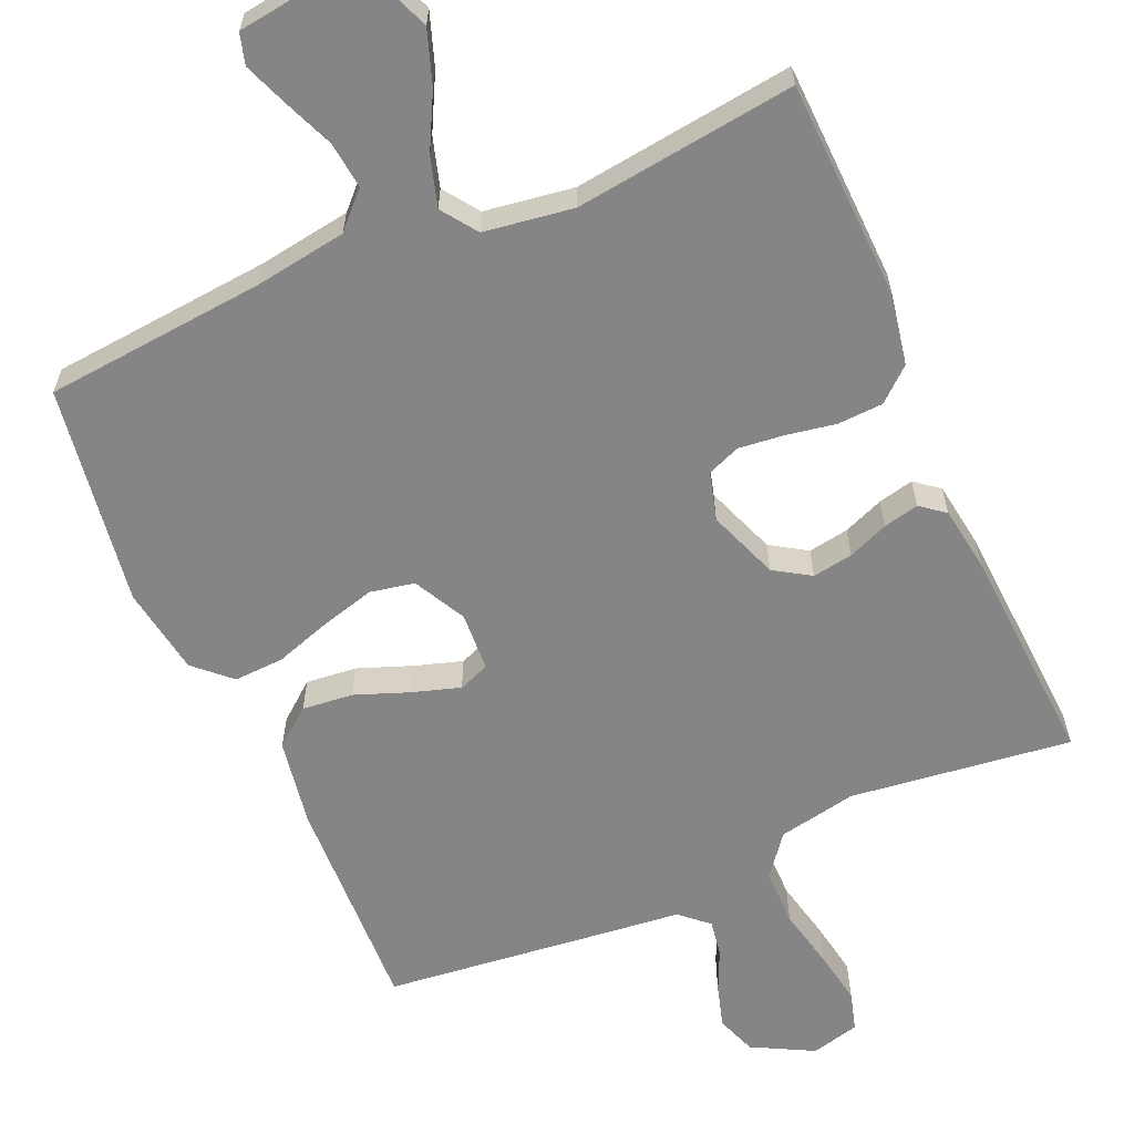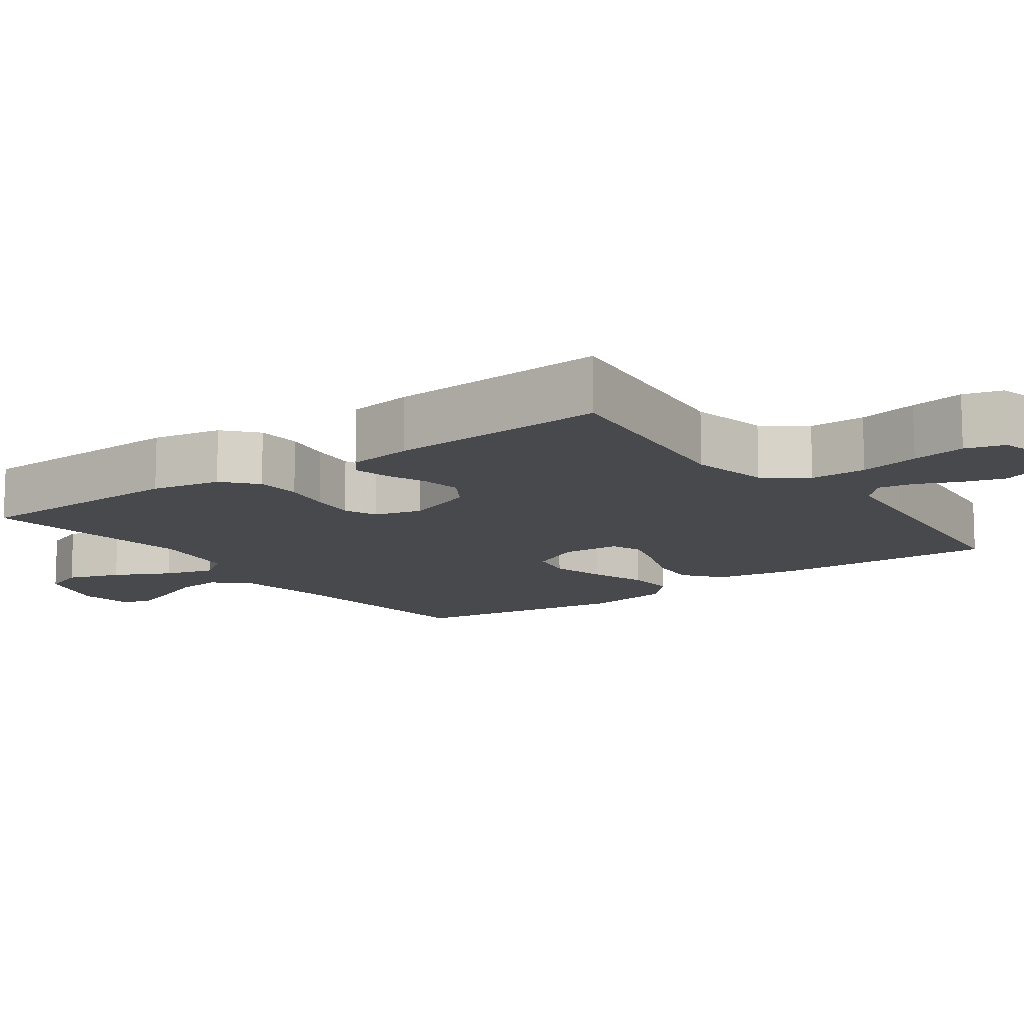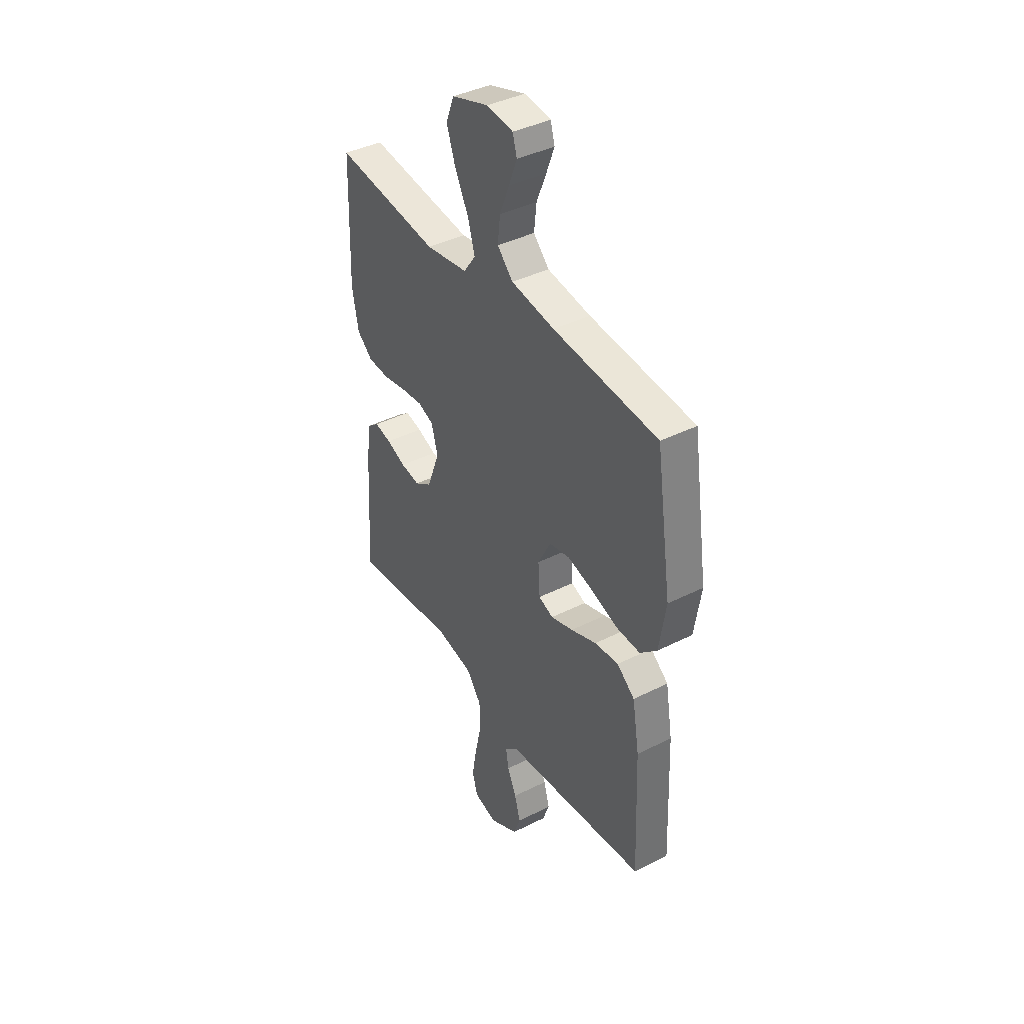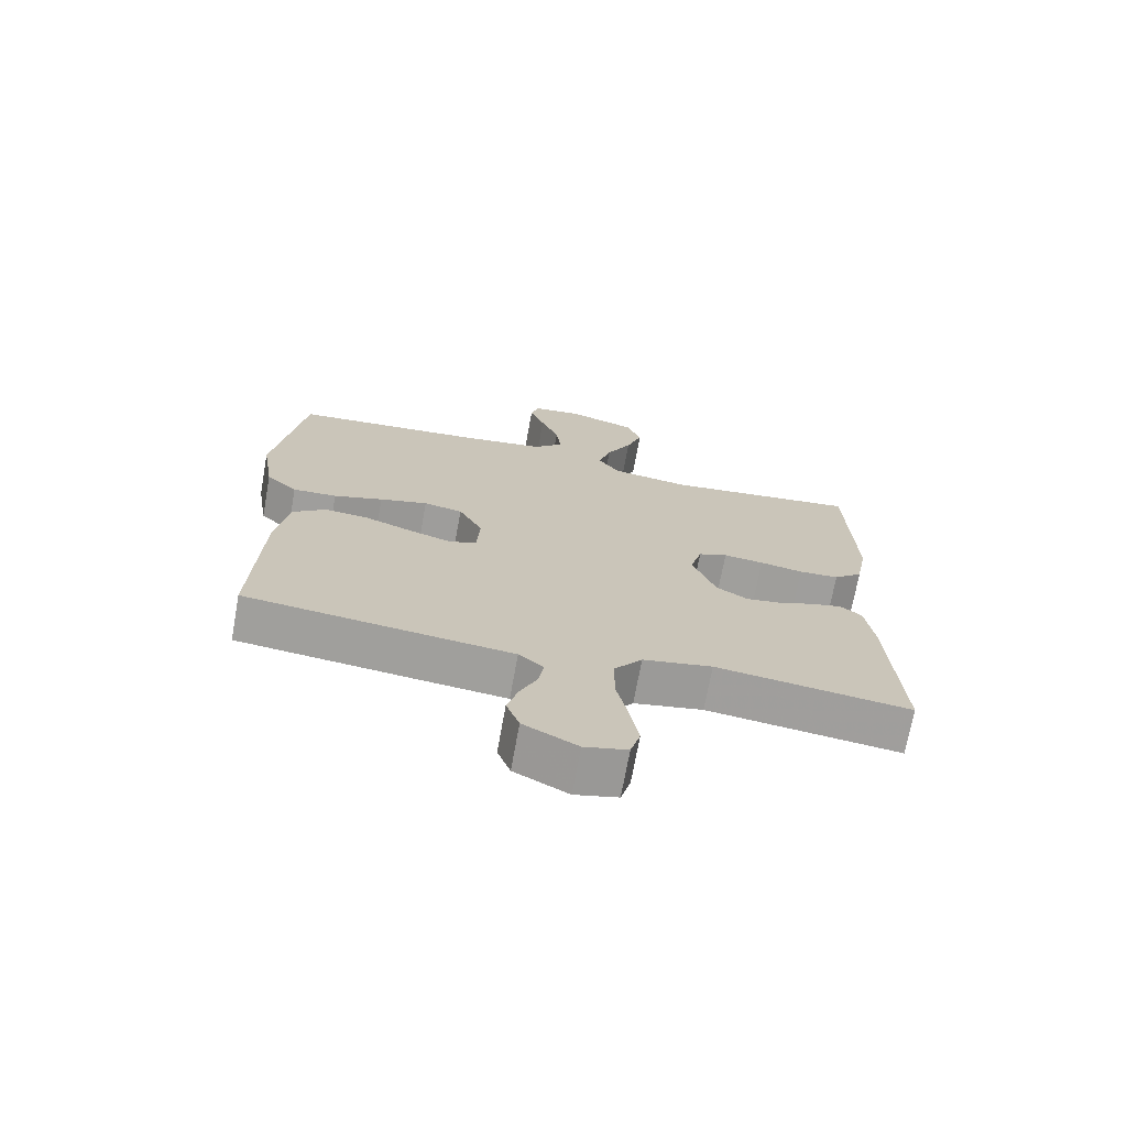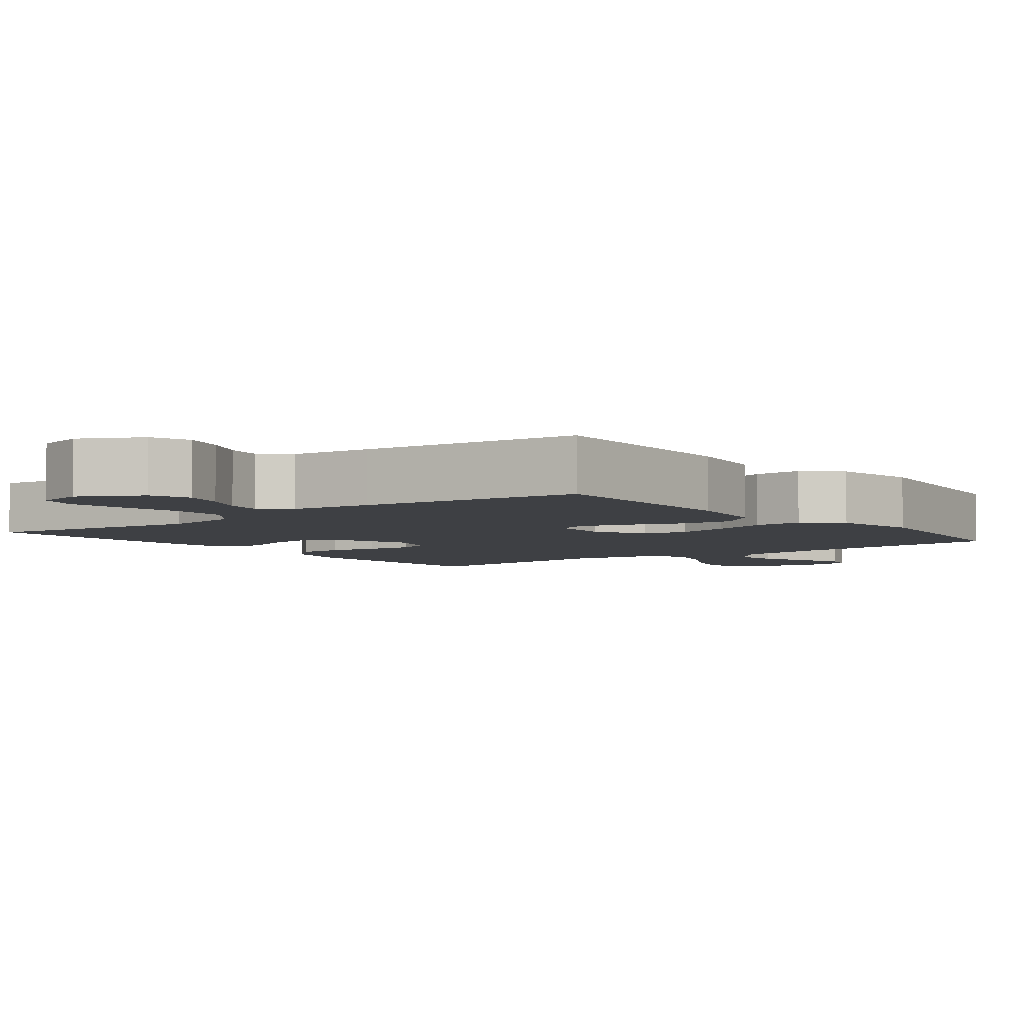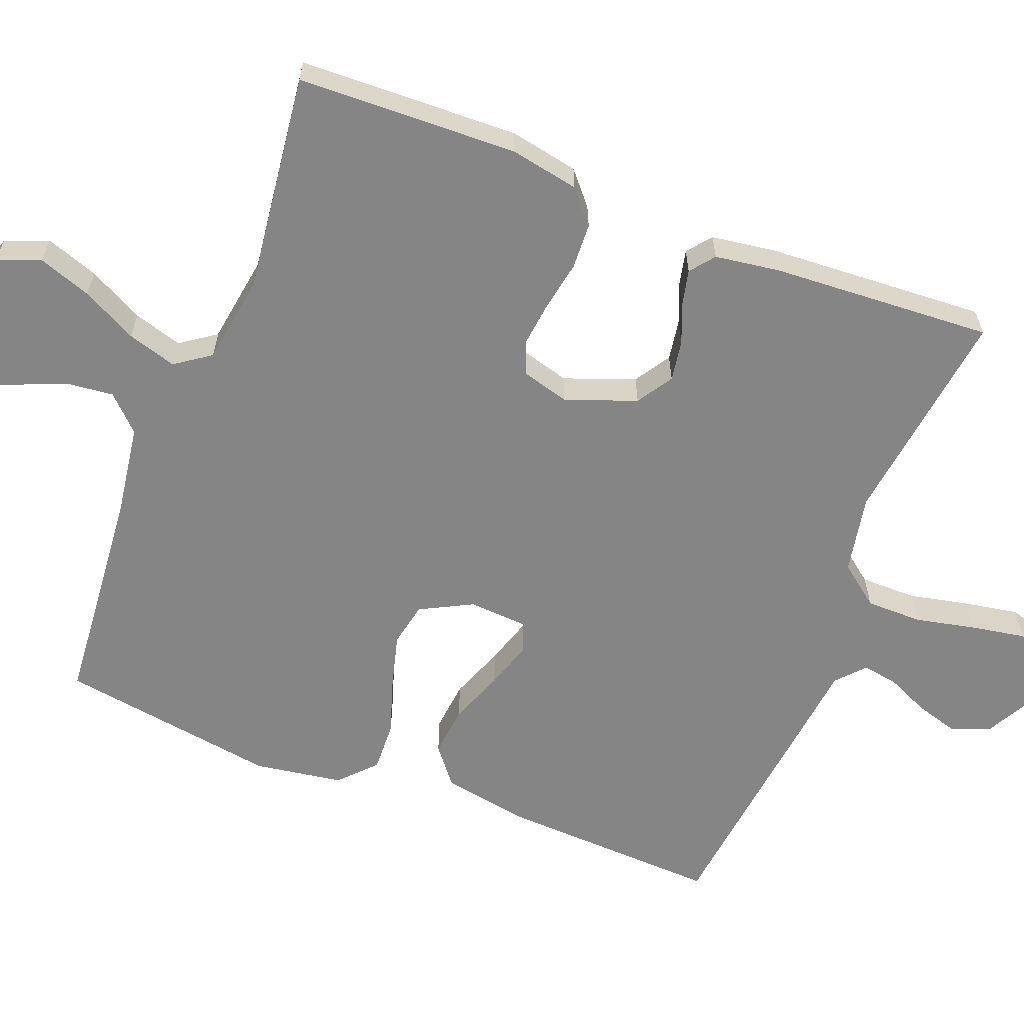
<metadata>
{"format":"obj","ext":"obj","renderer":"f3d","projection":"perspective","resolution":1024,"background":"white","views":[{"elev":-61.8,"azim":23.7,"up":"+Y"},{"elev":-12.3,"azim":126.1,"up":"+Y"},{"elev":40.2,"azim":-121.8,"up":"+Z"},{"elev":-71.2,"azim":-10.3,"up":"+Z"},{"elev":-4.7,"azim":-142.2,"up":"+Y"},{"elev":-61.7,"azim":68.6,"up":"+Y"}]}
</metadata>
<code>
v 0.5 0.07 -0.5
v 0.2 0.07 -0.462
v 0.093 0.07 -0.483
v 0.05 0.07 -0.539
v 0.05 0.07 -0.616
v 0.068 0.07 -0.698
v 0.081 0.07 -0.772
v 0.066 0.07 -0.825
v 0 0.07 -0.842
v -0.083 0.07 -0.798
v -0.103 0.07 -0.744
v -0.086 0.07 -0.686
v -0.06 0.07 -0.629
v -0.052 0.07 -0.58
v -0.09 0.07 -0.546
v -0.2 0.07 -0.534
v -0.5 0.07 -0.5
v -0.488 0.07 -0.2
v -0.468 0.07 -0.082
v -0.417 0.07 -0.041
v -0.348 0.07 -0.048
v -0.274 0.07 -0.076
v -0.21 0.07 -0.096
v -0.168 0.07 -0.08
v -0.163 0.07 0
v -0.2 0.07 0.071
v -0.26 0.07 0.083
v -0.334 0.07 0.063
v -0.41 0.07 0.038
v -0.478 0.07 0.035
v -0.526 0.07 0.08
v -0.545 0.07 0.2
v -0.5 0.07 0.5
v -0.2 0.07 0.527
v -0.075 0.07 0.546
v -0.03 0.07 0.592
v -0.037 0.07 0.655
v -0.065 0.07 0.723
v -0.088 0.07 0.783
v -0.076 0.07 0.825
v 0 0.07 0.835
v 0.106 0.07 0.801
v 0.129 0.07 0.742
v 0.104 0.07 0.67
v 0.065 0.07 0.595
v 0.045 0.07 0.528
v 0.079 0.07 0.48
v 0.2 0.07 0.462
v 0.5 0.07 0.5
v 0.51 0.07 0.2
v 0.492 0.07 0.106
v 0.447 0.07 0.067
v 0.385 0.07 0.064
v 0.318 0.07 0.076
v 0.256 0.07 0.083
v 0.211 0.07 0.065
v 0.193 0.07 0
v 0.229 0.07 -0.096
v 0.278 0.07 -0.127
v 0.333 0.07 -0.118
v 0.388 0.07 -0.096
v 0.436 0.07 -0.085
v 0.469 0.07 -0.111
v 0.482 0.07 -0.2
v 0.5 0 -0.5
v 0.2 0 -0.462
v 0.093 0 -0.483
v 0.05 0 -0.539
v 0.05 0 -0.616
v 0.068 0 -0.698
v 0.081 0 -0.772
v 0.066 0 -0.825
v 0 0 -0.842
v -0.083 0 -0.798
v -0.103 0 -0.744
v -0.086 0 -0.686
v -0.06 0 -0.629
v -0.052 0 -0.58
v -0.09 0 -0.546
v -0.2 0 -0.534
v -0.5 0 -0.5
v -0.488 0 -0.2
v -0.468 0 -0.082
v -0.417 0 -0.041
v -0.348 0 -0.048
v -0.274 0 -0.076
v -0.21 0 -0.096
v -0.168 0 -0.08
v -0.163 0 0
v -0.2 0 0.071
v -0.26 0 0.083
v -0.334 0 0.063
v -0.41 0 0.038
v -0.478 0 0.035
v -0.526 0 0.08
v -0.545 0 0.2
v -0.5 0 0.5
v -0.2 0 0.527
v -0.075 0 0.546
v -0.03 0 0.592
v -0.037 0 0.655
v -0.065 0 0.723
v -0.088 0 0.783
v -0.076 0 0.825
v 0 0 0.835
v 0.106 0 0.801
v 0.129 0 0.742
v 0.104 0 0.67
v 0.065 0 0.595
v 0.045 0 0.528
v 0.079 0 0.48
v 0.2 0 0.462
v 0.5 0 0.5
v 0.51 0 0.2
v 0.492 0 0.106
v 0.447 0 0.067
v 0.385 0 0.064
v 0.318 0 0.076
v 0.256 0 0.083
v 0.211 0 0.065
v 0.193 0 0
v 0.229 0 -0.096
v 0.278 0 -0.127
v 0.333 0 -0.118
v 0.388 0 -0.096
v 0.436 0 -0.085
v 0.469 0 -0.111
v 0.482 0 -0.2
f 64 1 2
f 63 64 2
f 62 63 2
f 61 62 2
f 60 61 2
f 59 60 2 3
f 58 59 3 4
f 57 58 4
f 52 53 54
f 51 52 54
f 50 51 54
f 49 50 54
f 48 49 54
f 47 48 54 55
f 46 47 55 56
f 43 44 45
f 42 43 45
f 41 42 45
f 40 41 45
f 39 40 45
f 38 39 45
f 37 38 45
f 36 37 45 46
f 46 56 57
f 36 46 57
f 35 36 57
f 32 33 34
f 31 32 34
f 30 31 34
f 29 30 34
f 28 29 34
f 27 28 34 35
f 20 21 22
f 19 20 22
f 18 19 22
f 17 18 22
f 16 17 22
f 15 16 22
f 14 15 22 23
f 11 12 13
f 10 11 13
f 9 10 13
f 8 9 13
f 7 8 13
f 6 7 13
f 5 6 13
f 4 5 13 14
f 14 23 24
f 4 14 24
f 57 4 24
f 26 27 35 57
f 57 24 25
f 25 26 57
f 66 65 128
f 66 128 127
f 66 127 126
f 66 126 125
f 66 125 124
f 67 66 124 123
f 68 67 123 122
f 68 122 121
f 118 117 116
f 118 116 115
f 118 115 114
f 118 114 113
f 118 113 112
f 119 118 112 111
f 120 119 111 110
f 109 108 107
f 109 107 106
f 109 106 105
f 109 105 104
f 109 104 103
f 109 103 102
f 109 102 101
f 110 109 101 100
f 121 120 110
f 121 110 100
f 121 100 99
f 98 97 96
f 98 96 95
f 98 95 94
f 98 94 93
f 98 93 92
f 99 98 92 91
f 86 85 84
f 86 84 83
f 86 83 82
f 86 82 81
f 86 81 80
f 86 80 79
f 87 86 79 78
f 77 76 75
f 77 75 74
f 77 74 73
f 77 73 72
f 77 72 71
f 77 71 70
f 77 70 69
f 78 77 69 68
f 88 87 78
f 88 78 68
f 88 68 121
f 121 99 91 90
f 89 88 121
f 121 90 89
f 1 65 66 2
f 2 66 67 3
f 3 67 68 4
f 4 68 69 5
f 5 69 70 6
f 6 70 71 7
f 7 71 72 8
f 8 72 73 9
f 9 73 74 10
f 10 74 75 11
f 11 75 76 12
f 12 76 77 13
f 13 77 78 14
f 14 78 79 15
f 15 79 80 16
f 16 80 81 17
f 17 81 82 18
f 18 82 83 19
f 19 83 84 20
f 20 84 85 21
f 21 85 86 22
f 22 86 87 23
f 23 87 88 24
f 24 88 89 25
f 25 89 90 26
f 26 90 91 27
f 27 91 92 28
f 28 92 93 29
f 29 93 94 30
f 30 94 95 31
f 31 95 96 32
f 32 96 97 33
f 33 97 98 34
f 34 98 99 35
f 35 99 100 36
f 36 100 101 37
f 37 101 102 38
f 38 102 103 39
f 39 103 104 40
f 40 104 105 41
f 41 105 106 42
f 42 106 107 43
f 43 107 108 44
f 44 108 109 45
f 45 109 110 46
f 46 110 111 47
f 47 111 112 48
f 48 112 113 49
f 49 113 114 50
f 50 114 115 51
f 51 115 116 52
f 52 116 117 53
f 53 117 118 54
f 54 118 119 55
f 55 119 120 56
f 56 120 121 57
f 57 121 122 58
f 58 122 123 59
f 59 123 124 60
f 60 124 125 61
f 61 125 126 62
f 62 126 127 63
f 63 127 128 64
f 64 128 65 1

</code>
